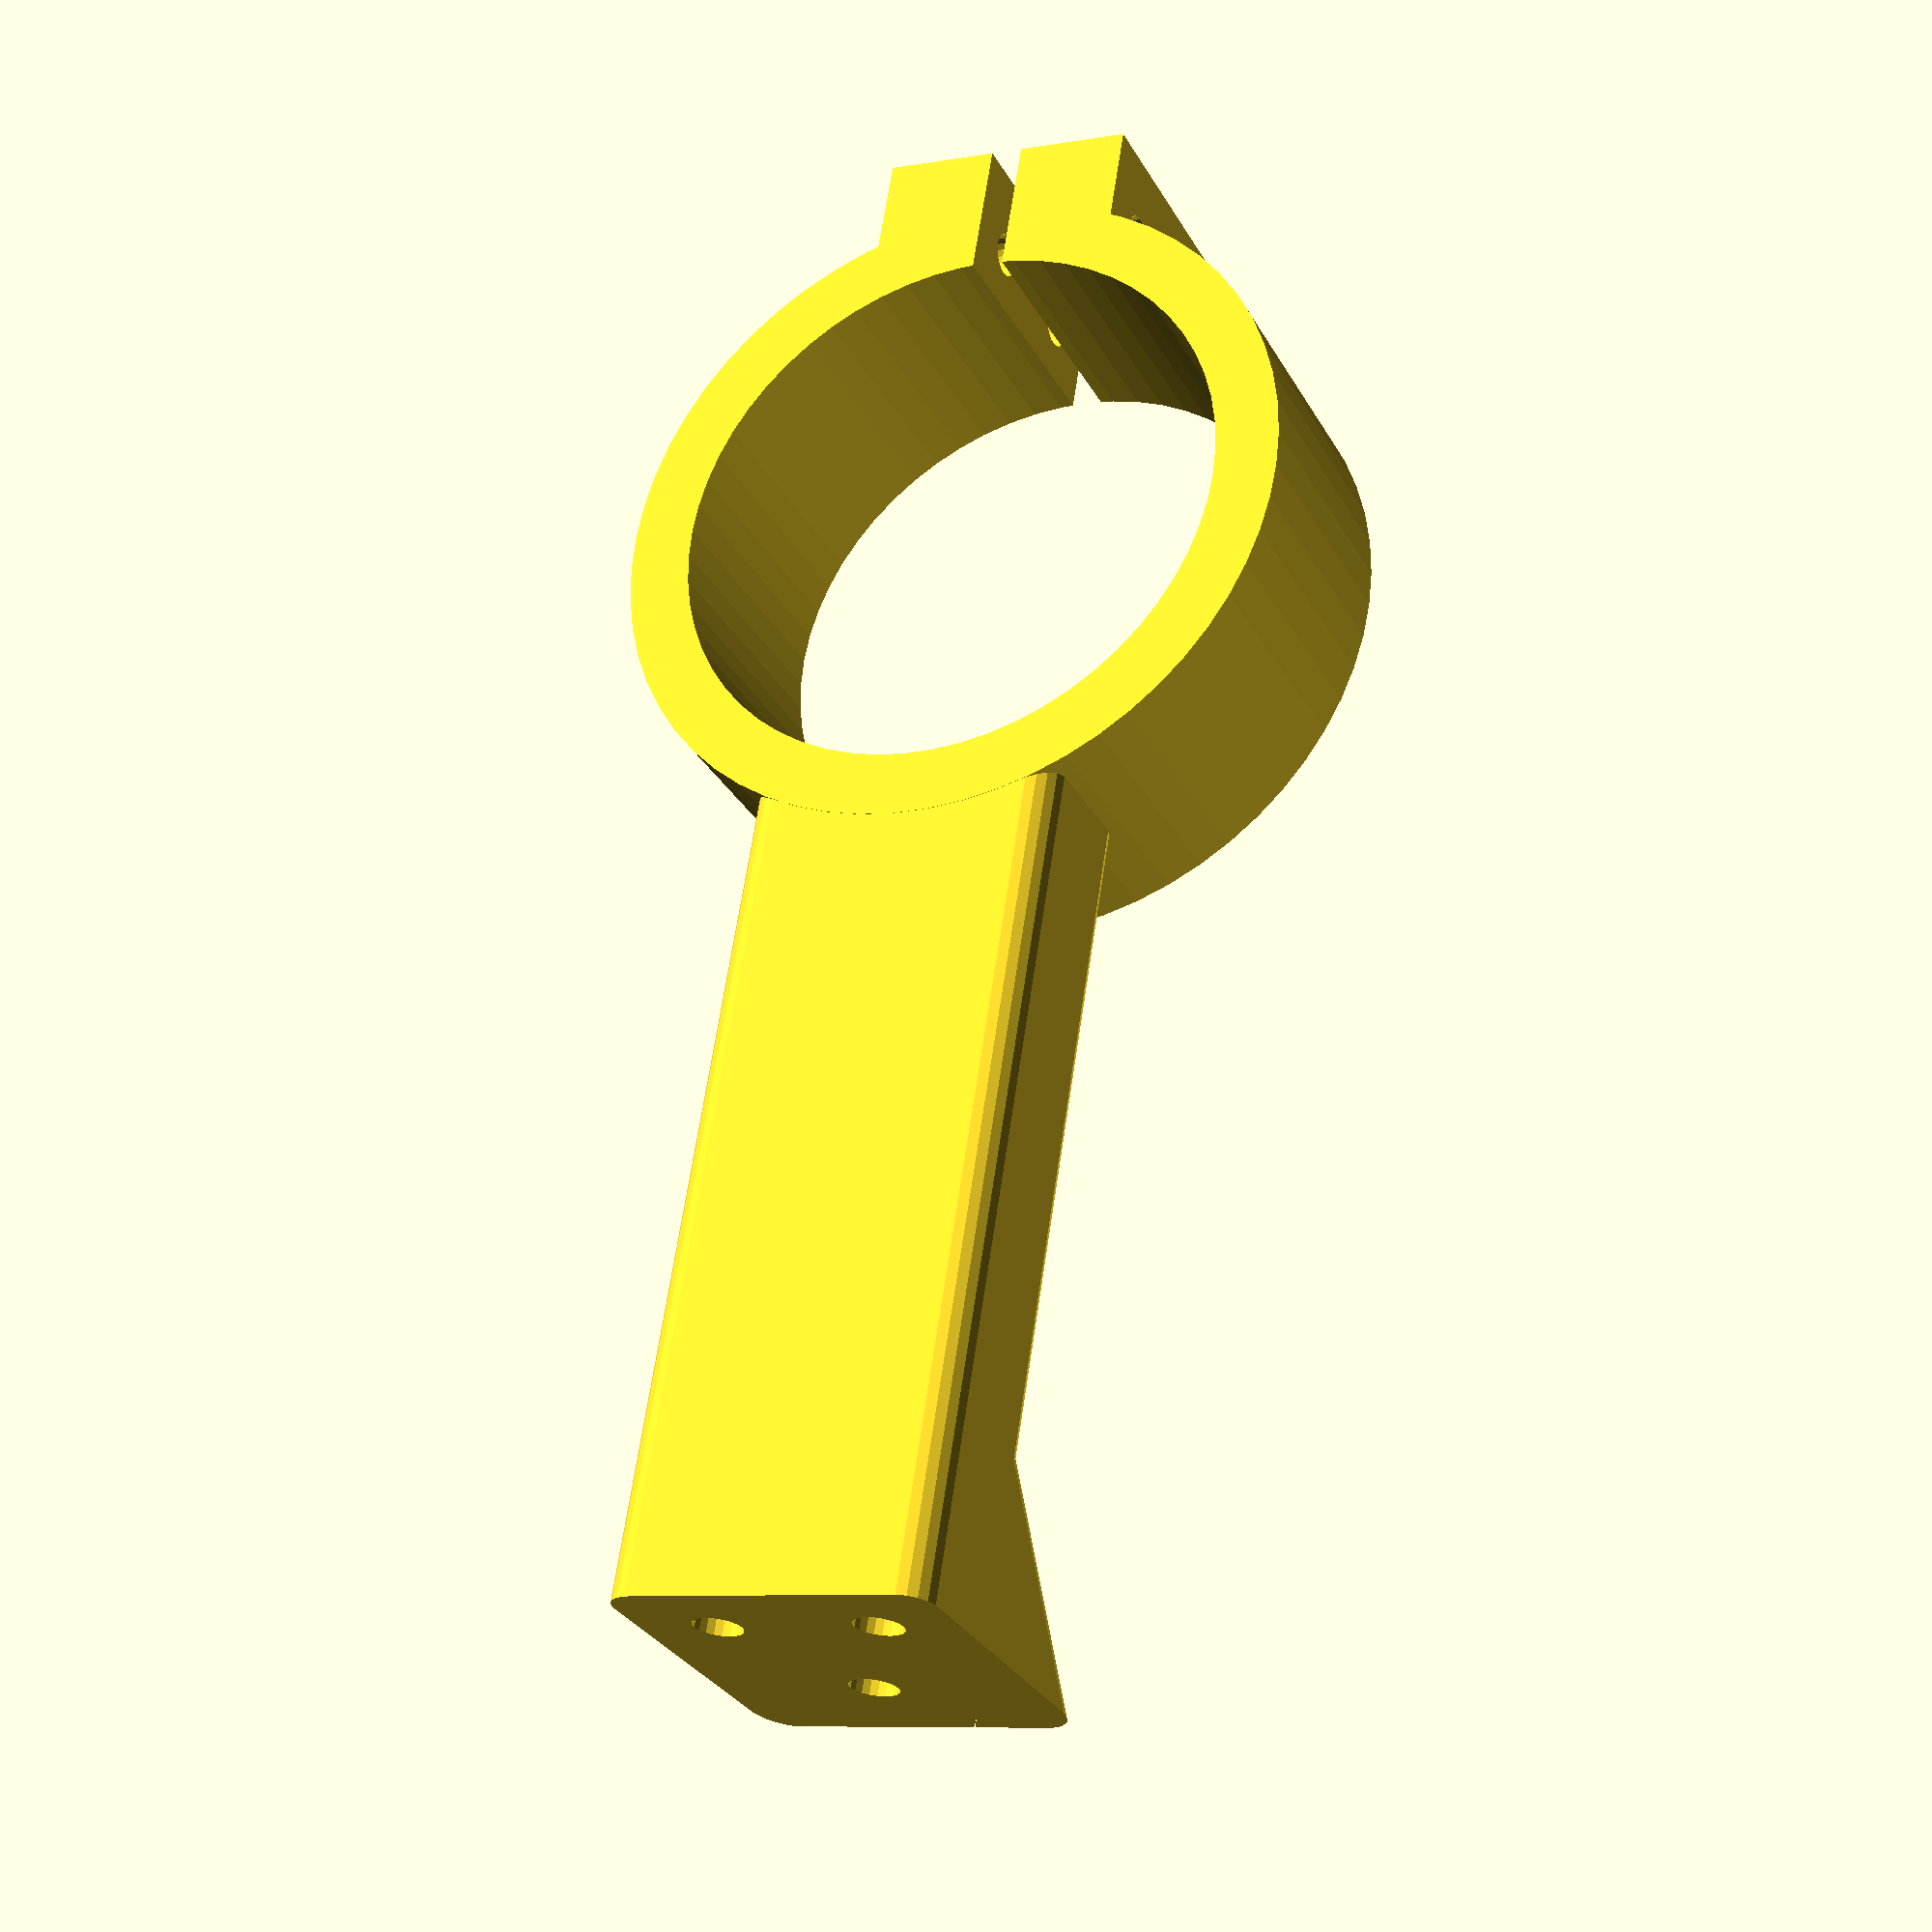
<openscad>

$fn=20;

difference(){
union(){
cylinder(d=43,h=16,$fn=60);
translate([-8,9,2])
minkowski(){
sphere(d=4);
union(){    
cube(size=[16,66,6]);
translate([0,44,0])rotate([90,0,90])
linear_extrude(height=16)polygon([[0,0],[20,0],[20,20]]);
}    
}
translate([-8,-26,0]) cube(size=[16,8,16]);
}
translate([0,0,-1]) cylinder(d=35,h=22,$fn=60);
translate([-1,-35,-1]) cube(size=[2,20,22]);

translate ([-15,-21,4])rotate([0,90,0])
cylinder(d=2.7,h=100);
translate ([8,-21,4])rotate([0,90,0])
cylinder(d=5,h=100);
translate ([-18,-21,4])rotate([0,90,0])
cylinder(d=6.5,h=10,$fn=6);

translate ([-15,-21,12])rotate([0,90,0])
cylinder(d=2.7,h=100);
translate ([8,-21,12])rotate([0,90,0])
cylinder(d=5,h=100);
translate ([-18,-21,12])rotate([0,90,0])
cylinder(d=6.5,h=10,$fn=6);

translate([5,58,5])rotate([-90,0,0])
cylinder(d=3,h=100);
translate([-5,58,5])rotate([-90,0,0])
cylinder(d=3,h=100);

translate([0,60,15])rotate([-90,0,0])
cylinder(d=3,h=100);
translate([0,56,15])rotate([-90,0,0])
cylinder(d=6.5,h=10,$fn=6);

translate([0,90,0])cube([60,40,60],center=true);
}

</openscad>
<views>
elev=29.7 azim=170.9 roll=204.0 proj=p view=solid
</views>
